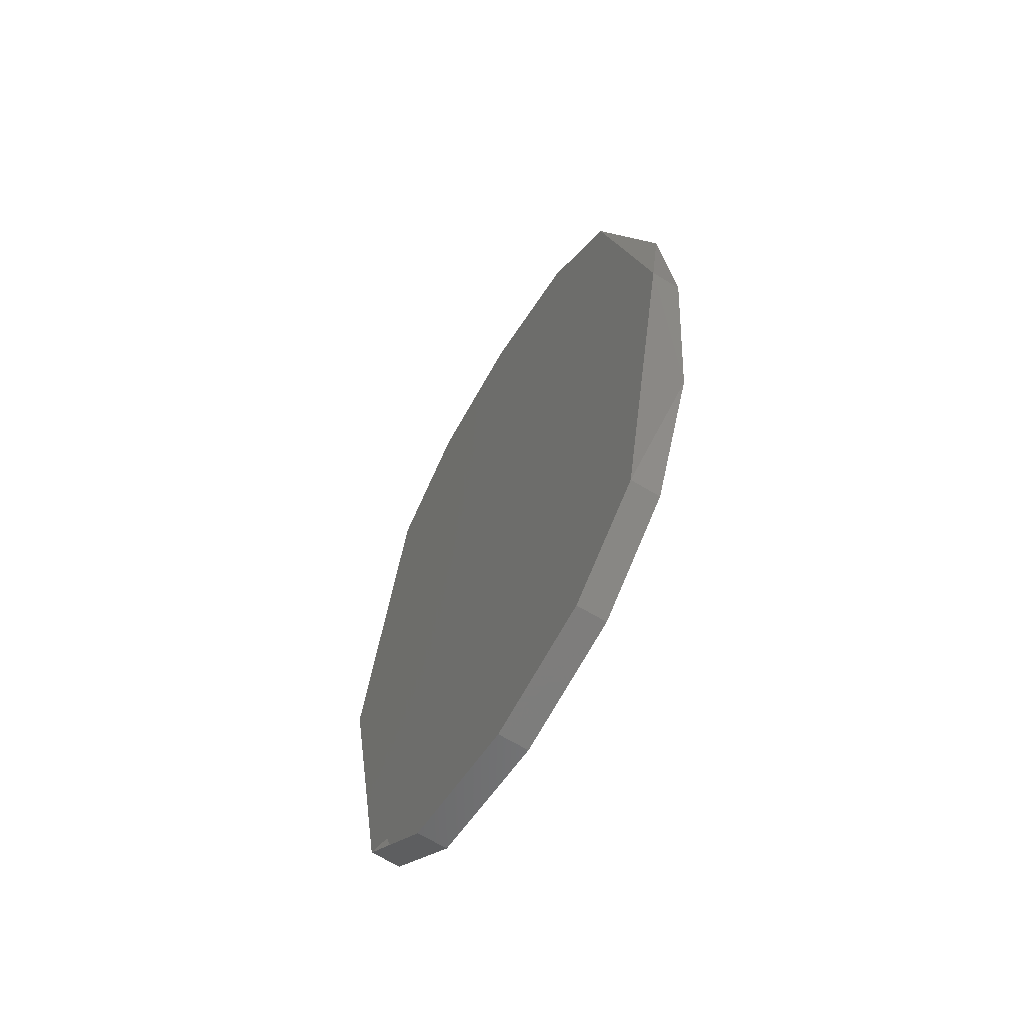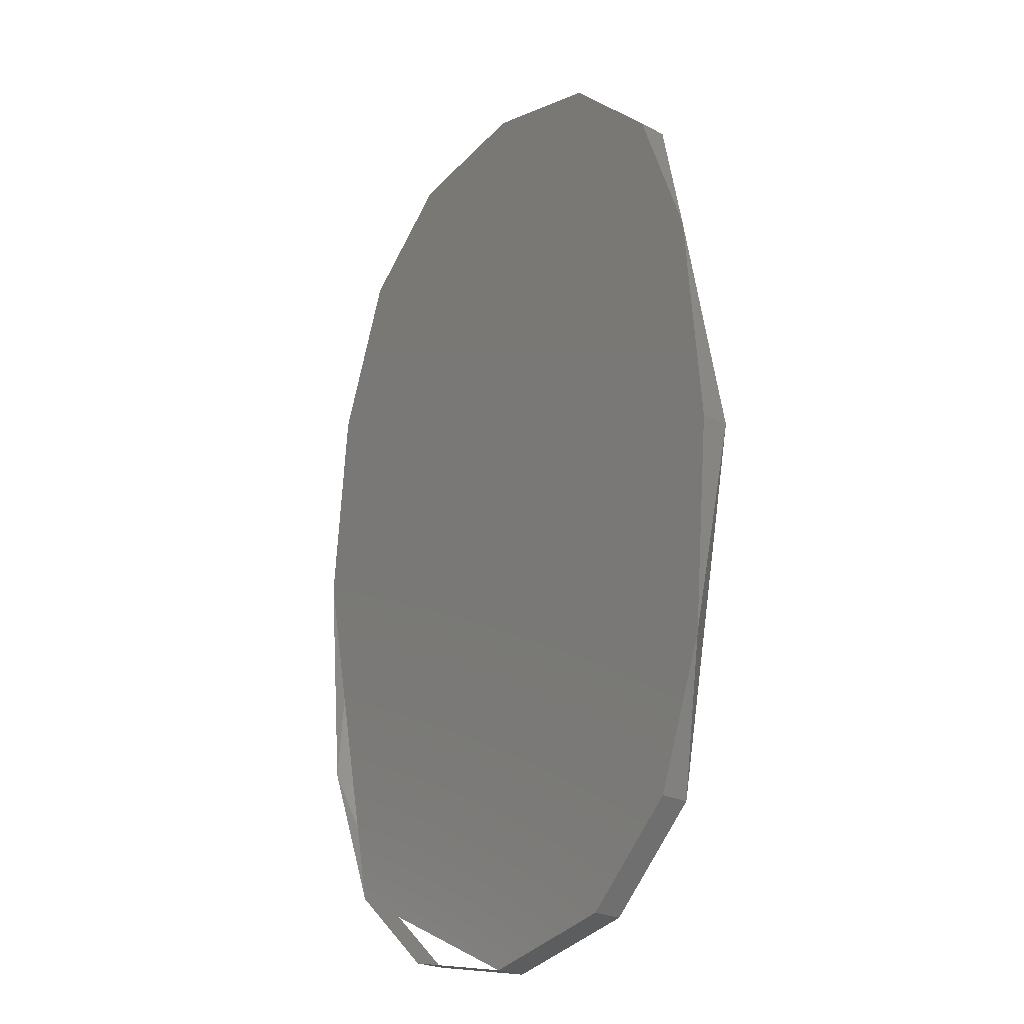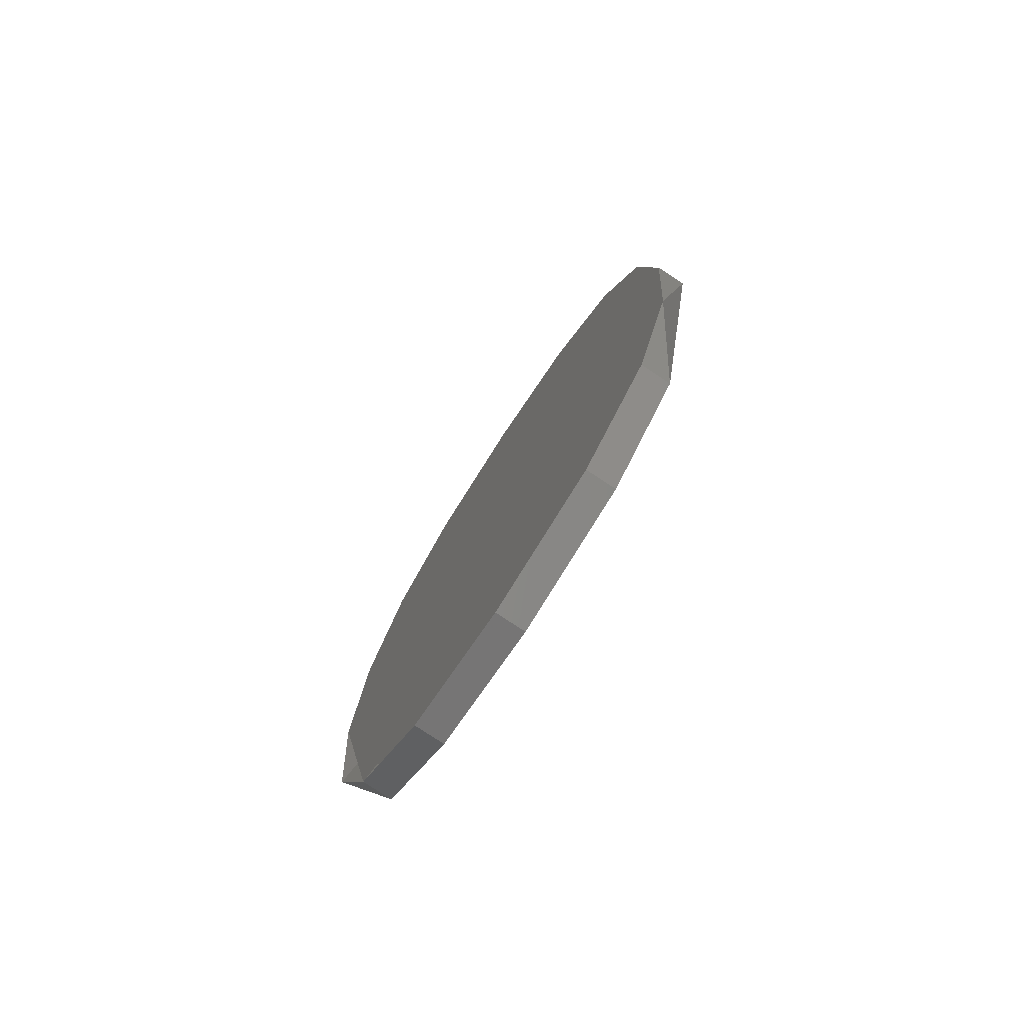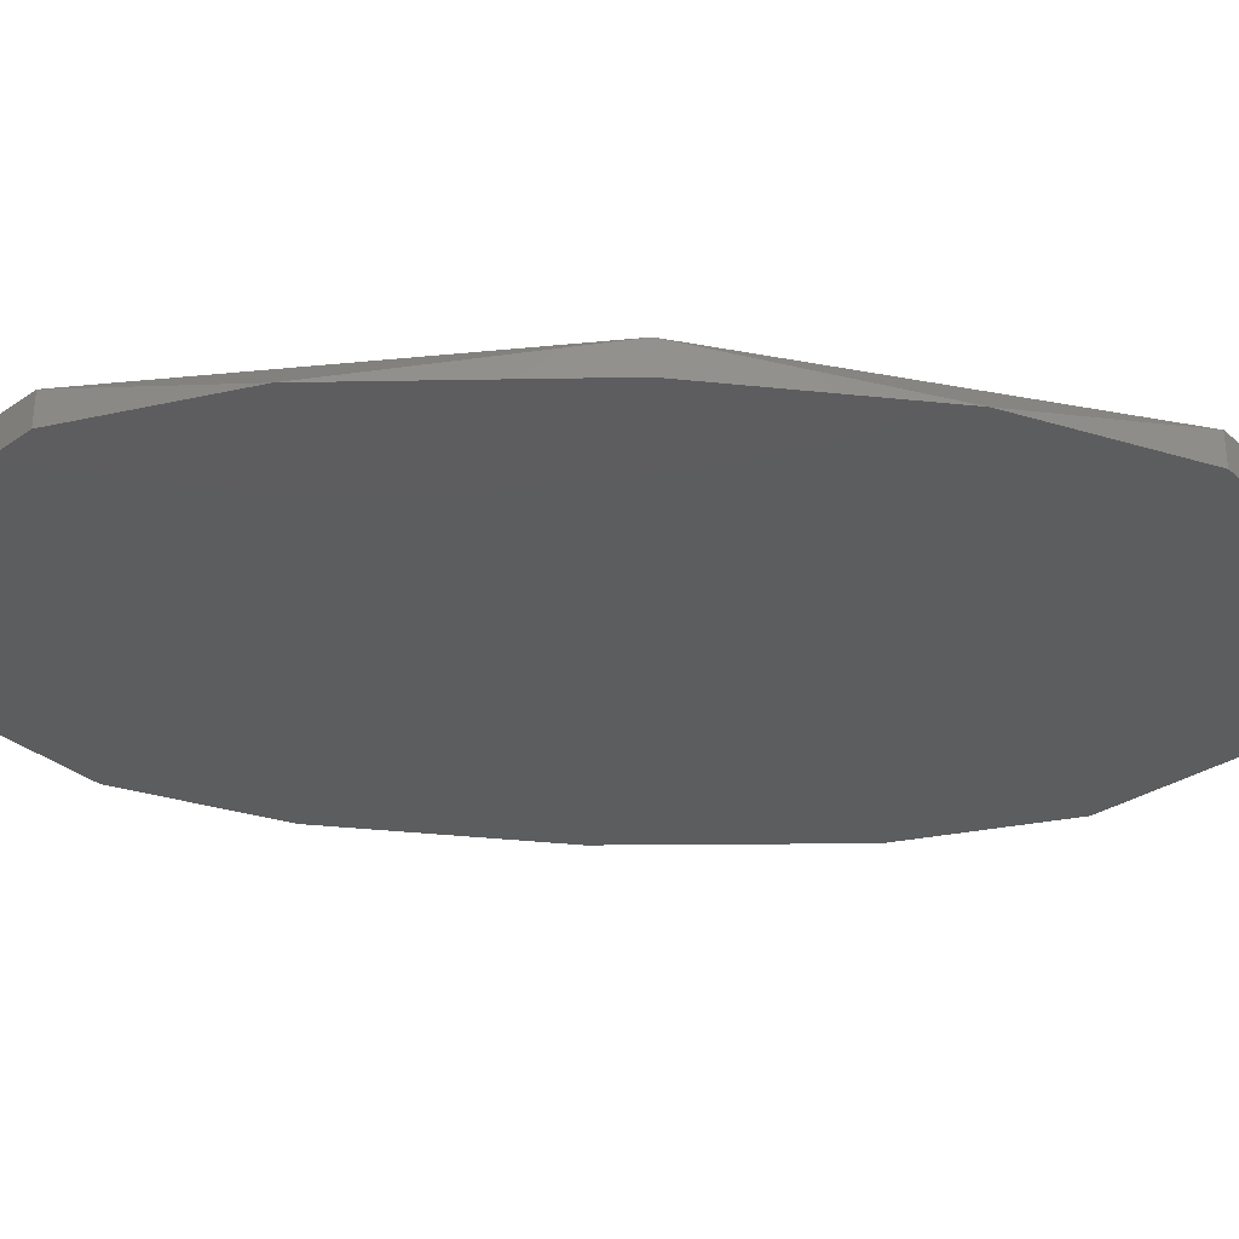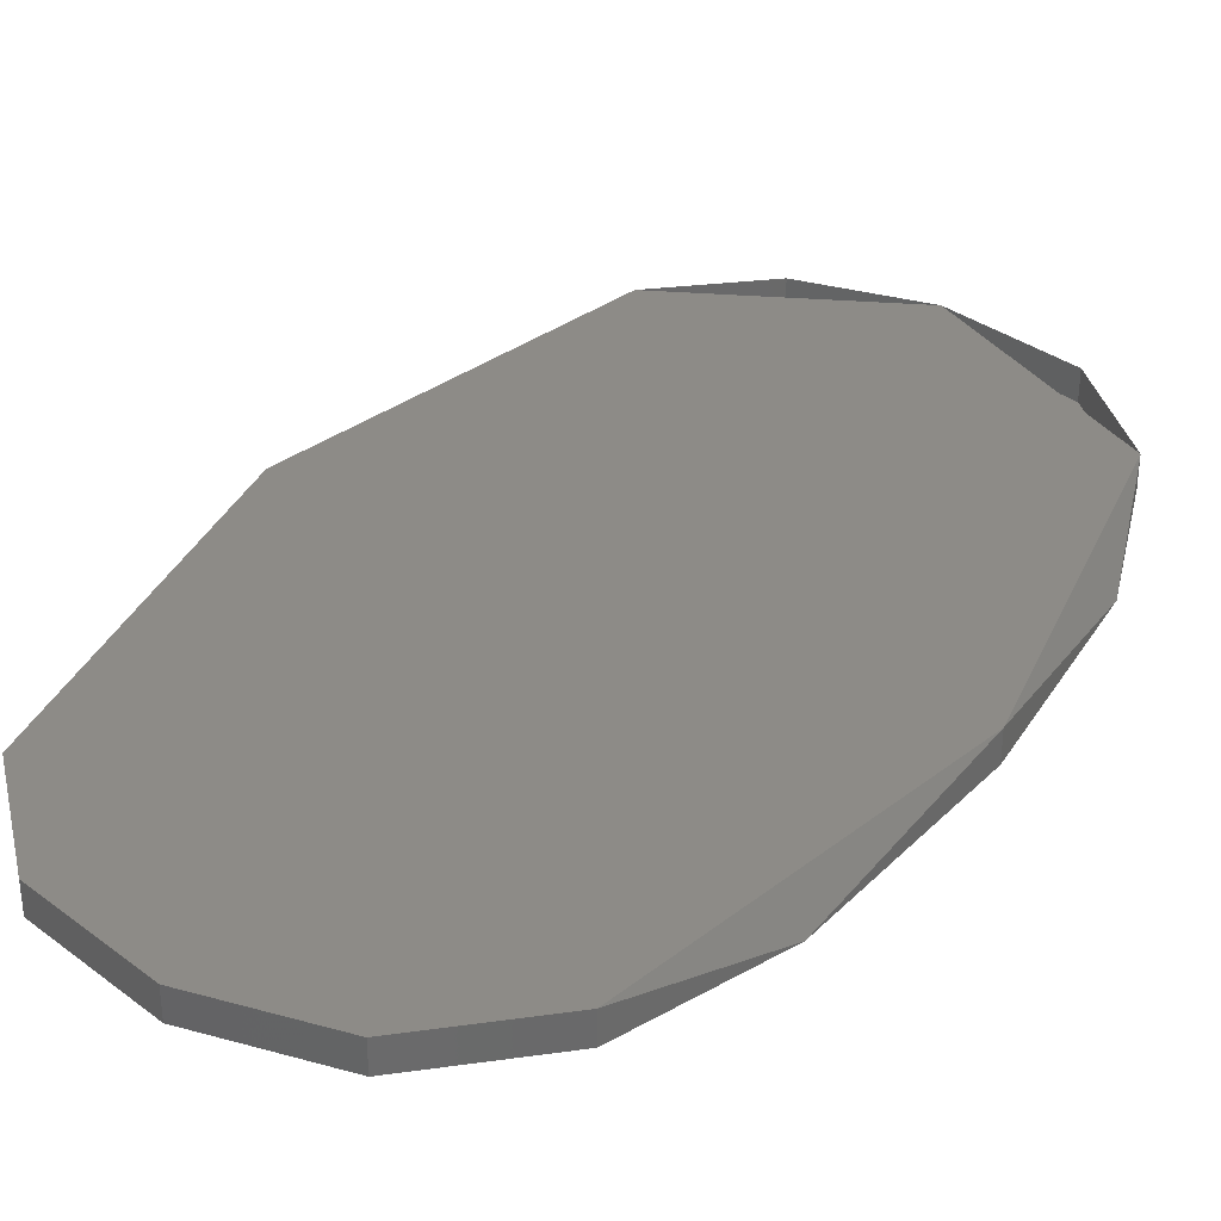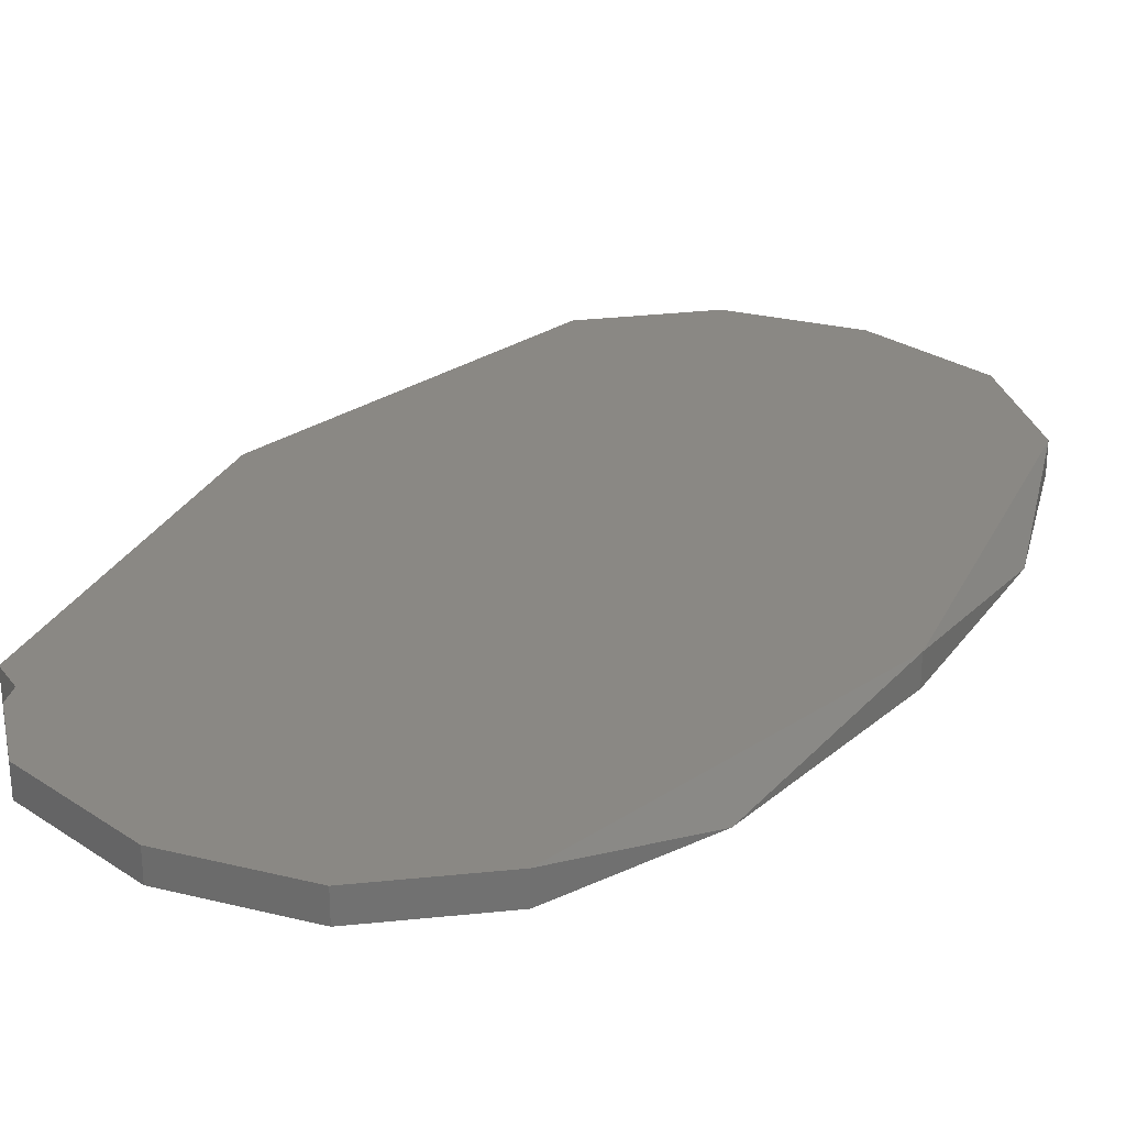
<metadata>
{"format":"stl","ext":"stl","renderer":"f3d","projection":"perspective","resolution":1024,"background":"white","views":[{"elev":-66.2,"azim":58.7,"up":"+Y"},{"elev":-24.5,"azim":-130.6,"up":"+Y"},{"elev":-79.4,"azim":-123.3,"up":"+Y"},{"elev":-32.0,"azim":86.2,"up":"+Z"},{"elev":34.1,"azim":-147.1,"up":"+Z"},{"elev":27.5,"azim":33.0,"up":"+Z"}]}
</metadata>
<code>
# stl→obj: 28 verts, 48 faces
v 0.6335 -0.126 0.5165
v 0.6263 -0.1297 0.5165
v 0.6217 -0.1286 0.5165
v 0.6186 -0.1256 0.5165
v 0.6169 -0.1208 0.5165
v 0.6162 -0.1136 0.5165
v 0.6168 -0.1062 0.5165
v 0.6186 -0.1012 0.5165
v 0.6218 -0.09815 0.5165
v 0.6261 -0.0972 0.5165
v 0.6306 -0.09817 0.5165
v 0.6337 -0.1012 0.5165
v 0.6356 -0.1065 0.5165
v 0.6362 -0.1134 0.5165
v 0.6263 -0.1297 0.5175
v 0.6335 -0.126 0.5175
v 0.6362 -0.1134 0.5175
v 0.6337 -0.1012 0.5175
v 0.6306 -0.09817 0.5175
v 0.6261 -0.0972 0.5175
v 0.6218 -0.09815 0.5175
v 0.6186 -0.1012 0.5175
v 0.6162 -0.1136 0.5175
v 0.6186 -0.1256 0.5175
v 0.6355 -0.121 0.5165
v 0.6217 -0.1286 0.5175
v 0.6305 -0.1288 0.5165
v 0.6305 -0.1288 0.5175
f 1 2 3
f 1 3 4
f 1 4 5
f 1 5 6
f 1 6 7
f 1 7 8
f 1 8 9
f 1 9 10
f 1 10 11
f 1 11 12
f 1 12 13
f 1 13 14
f 15 16 17
f 15 17 18
f 15 18 19
f 15 19 20
f 15 20 21
f 15 21 22
f 15 22 23
f 15 23 24
f 25 16 1
f 25 14 17
f 25 17 16
f 7 22 8
f 7 6 23
f 7 23 22
f 13 12 18
f 13 18 17
f 13 17 14
f 3 26 24
f 3 24 4
f 3 2 15
f 3 15 26
f 11 19 18
f 11 18 12
f 11 10 20
f 11 20 19
f 9 8 22
f 9 22 21
f 9 21 20
f 9 20 10
f 5 4 24
f 5 24 23
f 5 23 6
f 27 1 16
f 27 16 28
f 27 28 15
f 27 15 2

</code>
